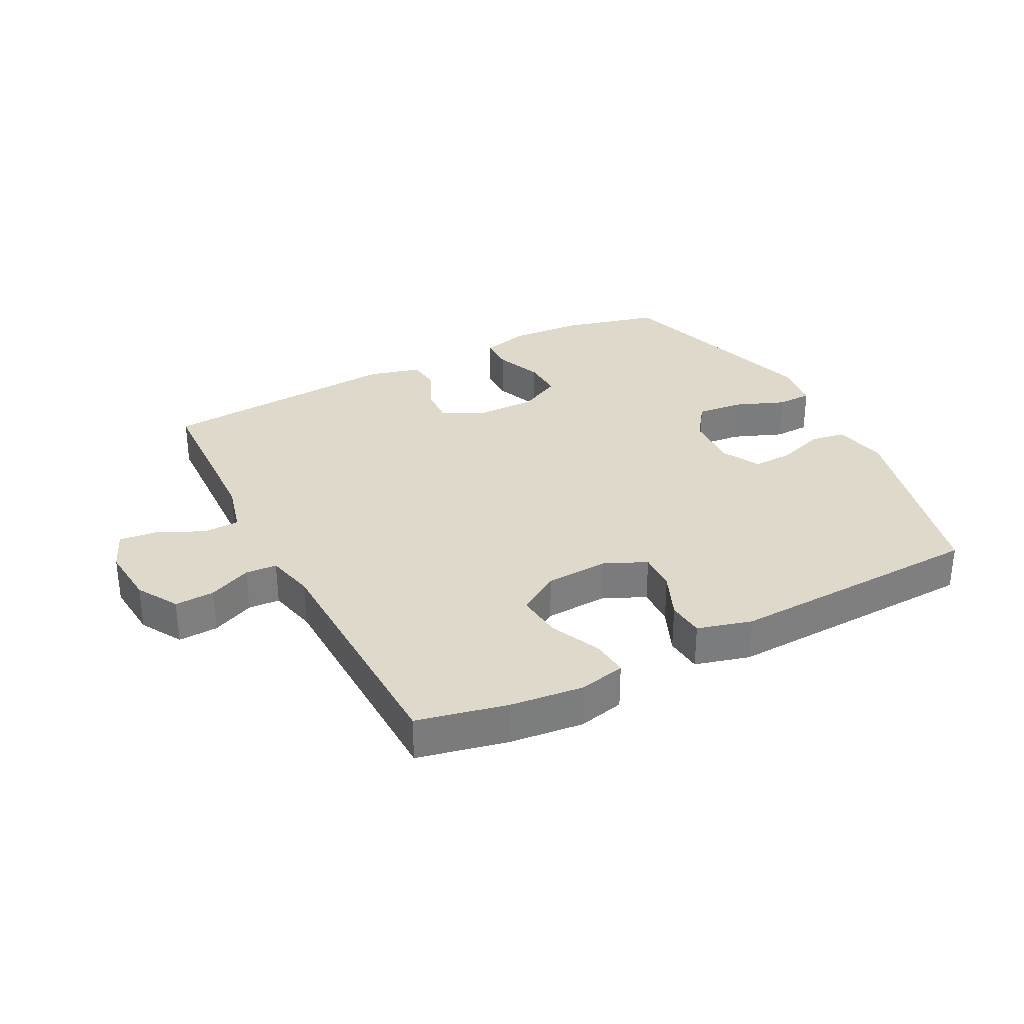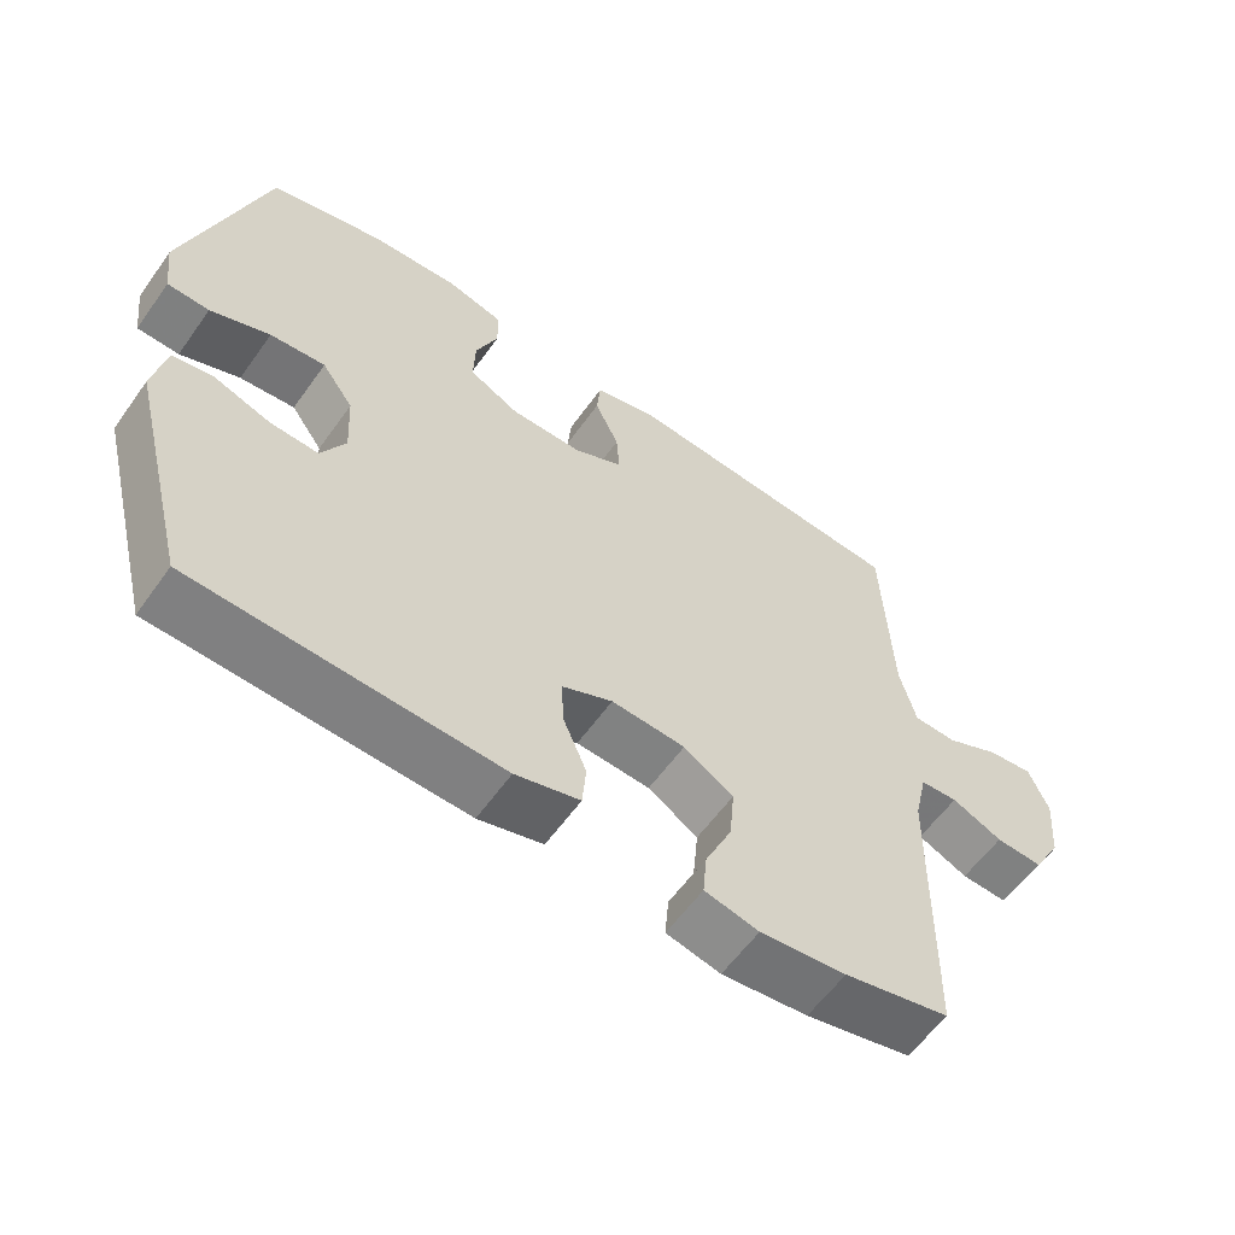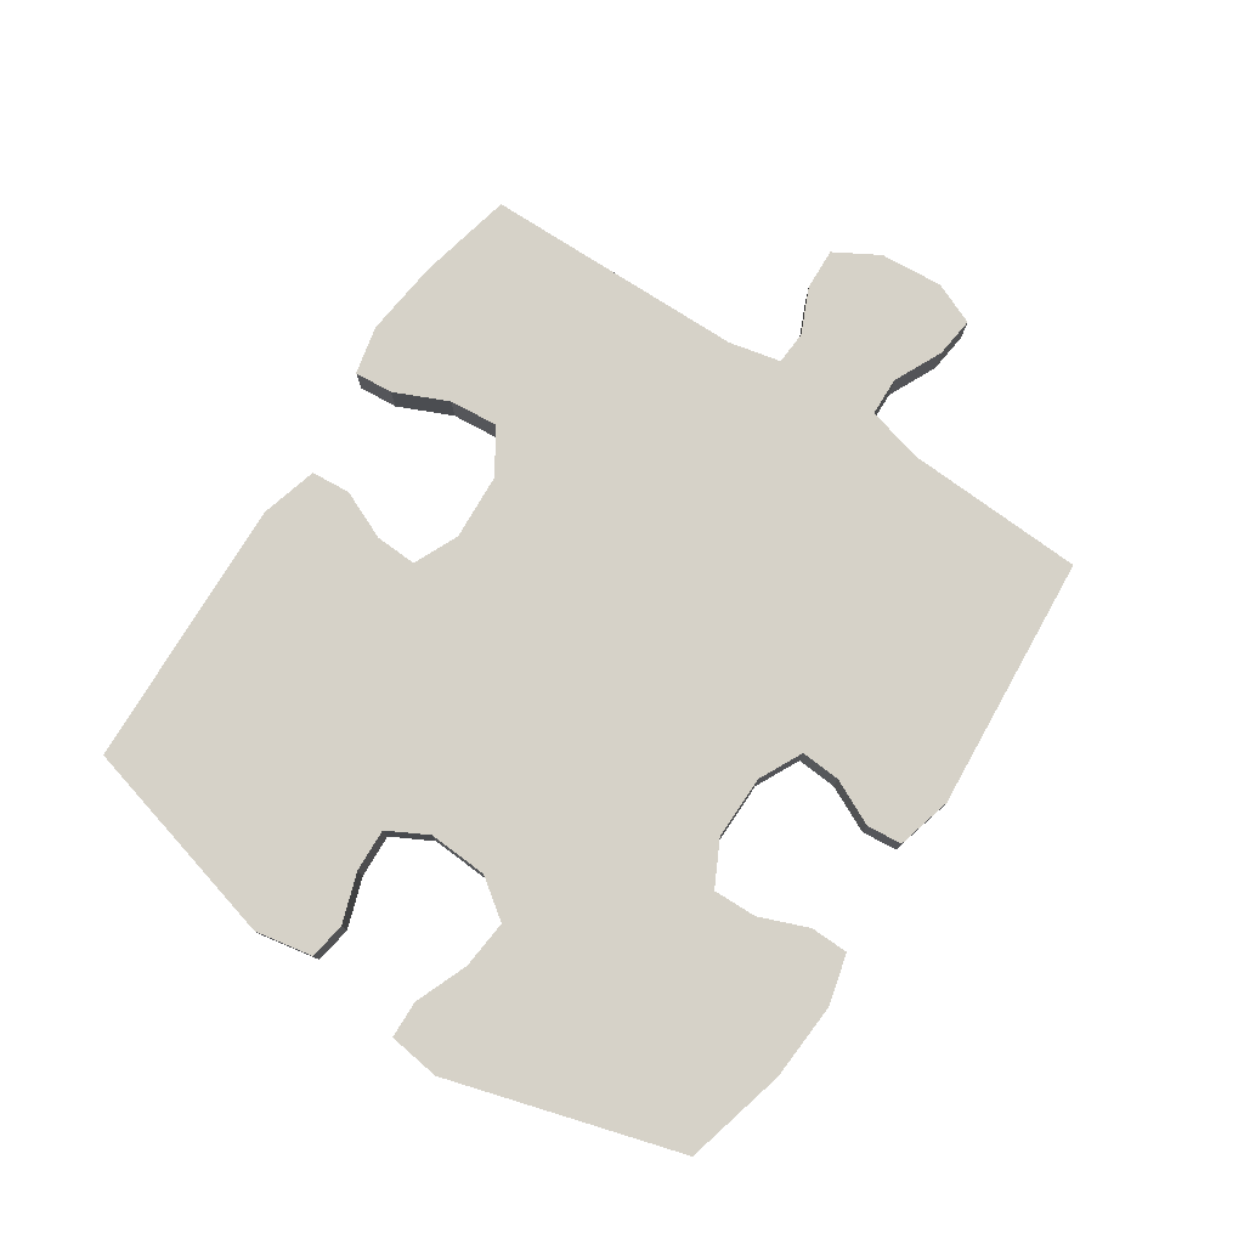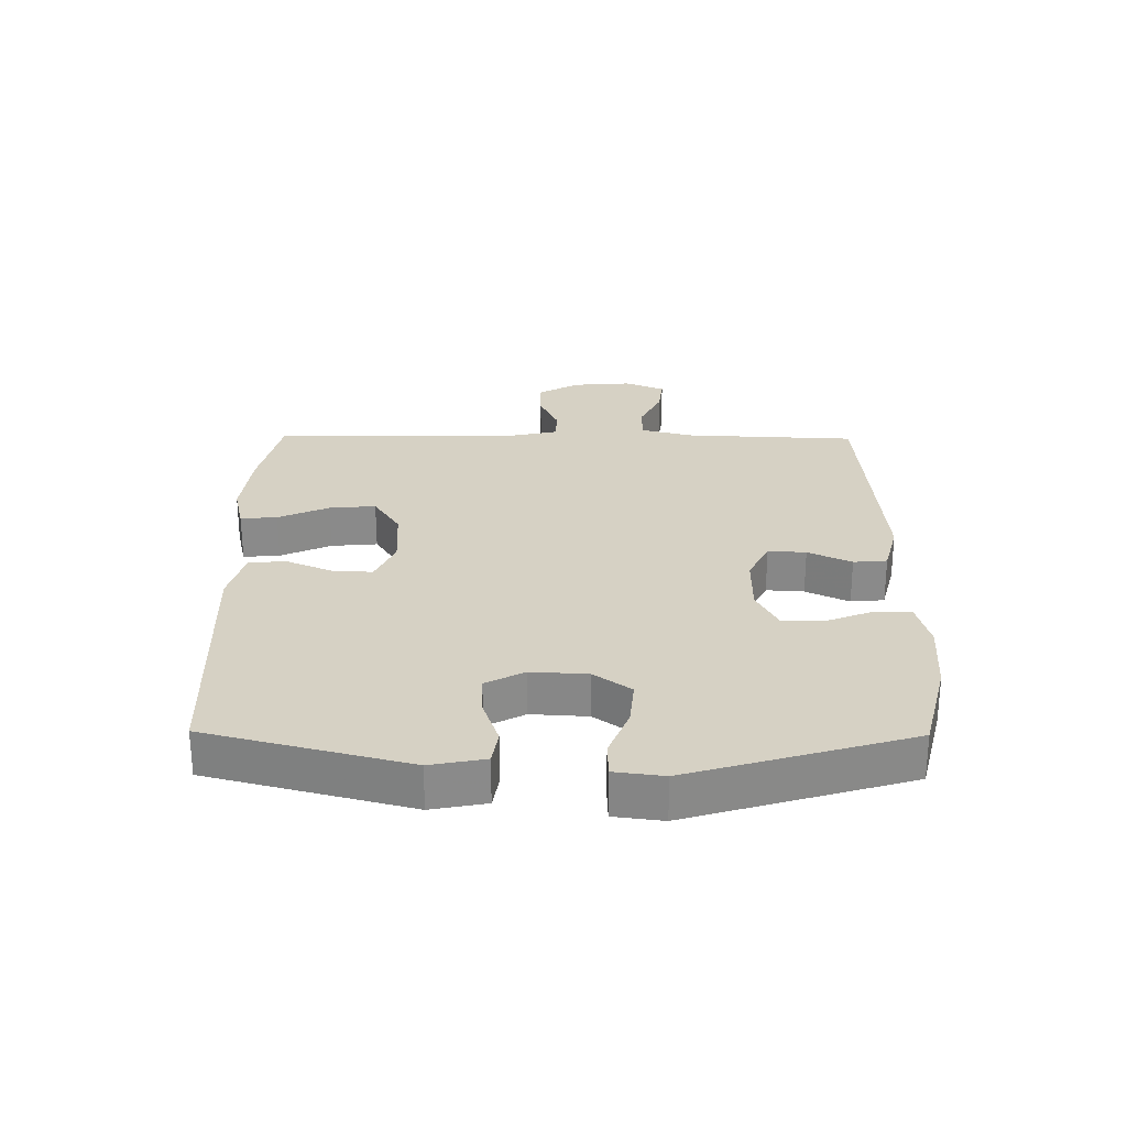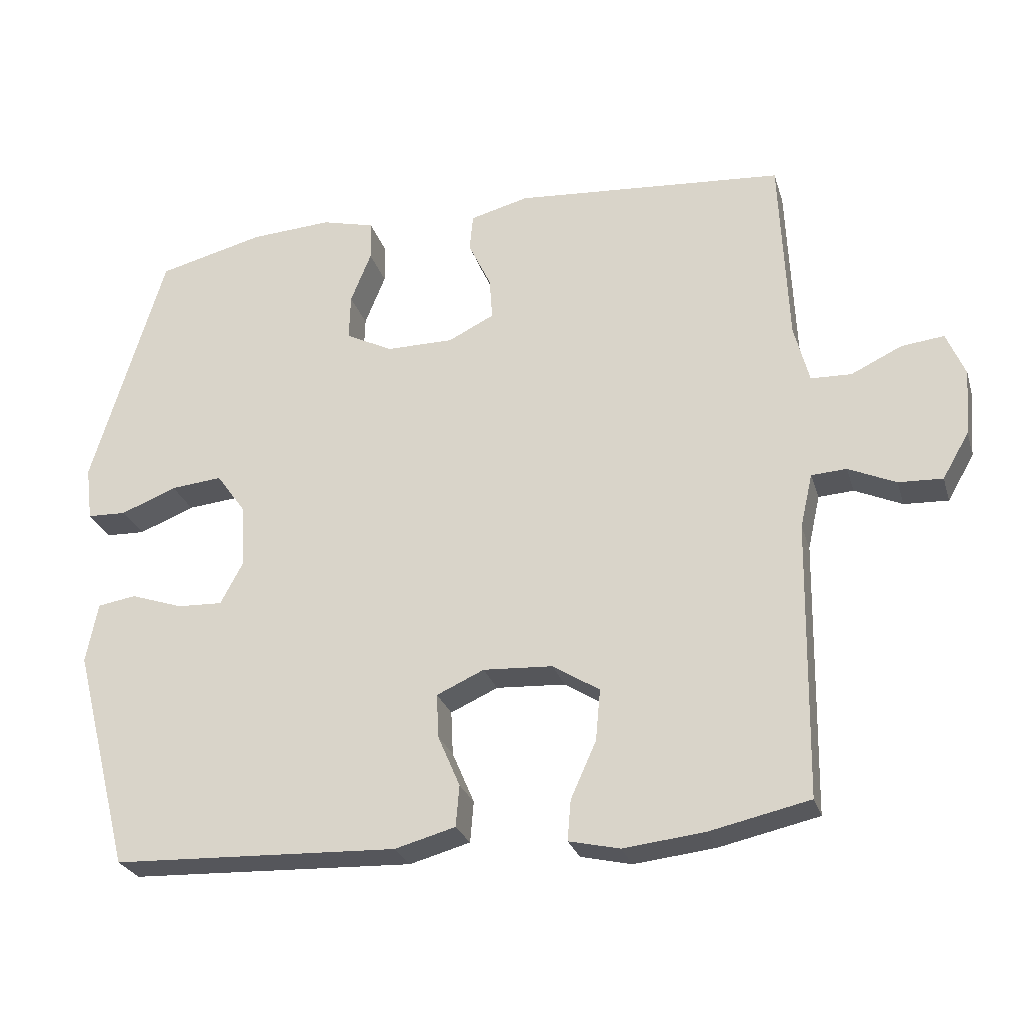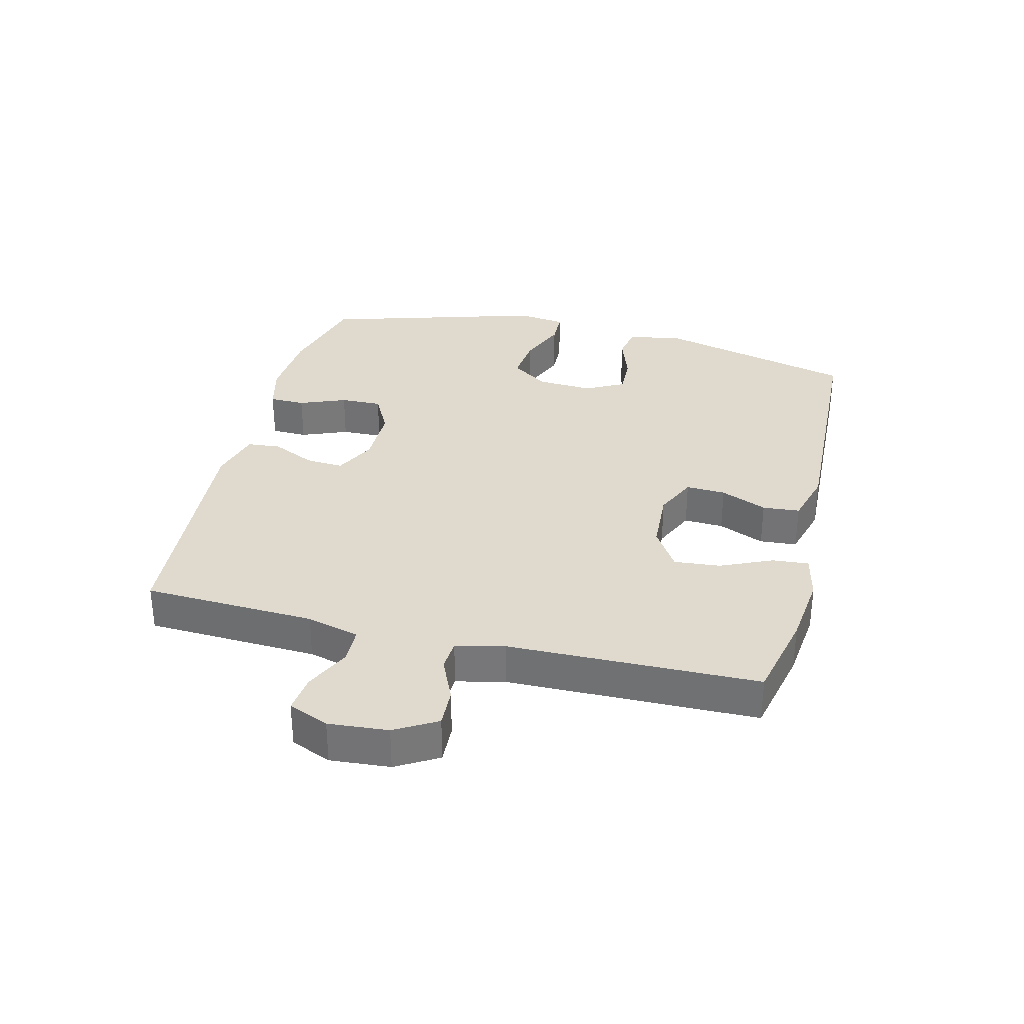
<metadata>
{"format":"obj","ext":"obj","renderer":"f3d","projection":"perspective","resolution":1024,"background":"white","views":[{"elev":31.7,"azim":152.5,"up":"+Y"},{"elev":-59.0,"azim":-35.3,"up":"+Z"},{"elev":77.7,"azim":-56.3,"up":"+Y"},{"elev":26.9,"azim":-89.4,"up":"+Y"},{"elev":-26.7,"azim":15.6,"up":"+Z"},{"elev":32.6,"azim":104.0,"up":"+Y"}]}
</metadata>
<code>
v 0.5 0.07 0.5
v 0.512 0.07 0.223
v 0.534 0.07 0.138
v 0.593 0.07 0.136
v 0.667 0.07 0.171
v 0.729 0.07 0.178
v 0.756 0.07 0.113
v 0.748 0.07 0.017
v 0.709 0.07 -0.05
v 0.645 0.07 -0.047
v 0.576 0.07 -0.016
v 0.525 0.07 -0.019
v 0.507 0.07 -0.098
v 0.5 0.07 -0.5
v 0.355 0.07 -0.532
v 0.237 0.07 -0.545
v 0.163 0.07 -0.528
v 0.168 0.07 -0.469
v 0.205 0.07 -0.387
v 0.212 0.07 -0.312
v 0.144 0.07 -0.269
v 0.043 0.07 -0.263
v -0.026 0.07 -0.294
v -0.023 0.07 -0.358
v 0.009 0.07 -0.433
v 0.004 0.07 -0.493
v -0.084 0.07 -0.517
v -0.5 0.07 -0.5
v -0.583 0.07 -0.177
v -0.566 0.07 -0.089
v -0.51 0.07 -0.08
v -0.434 0.07 -0.106
v -0.368 0.07 -0.109
v -0.335 0.07 -0.047
v -0.34 0.07 0.044
v -0.383 0.07 0.104
v -0.458 0.07 0.097
v -0.539 0.07 0.065
v -0.596 0.07 0.067
v -0.606 0.07 0.146
v -0.5 0.07 0.5
v -0.345 0.07 0.539
v -0.226 0.07 0.546
v -0.149 0.07 0.526
v -0.148 0.07 0.468
v -0.178 0.07 0.393
v -0.18 0.07 0.326
v -0.112 0.07 0.291
v -0.014 0.07 0.291
v 0.053 0.07 0.324
v 0.049 0.07 0.385
v 0.016 0.07 0.455
v 0.021 0.07 0.509
v 0.106 0.07 0.531
v 0.5 0 0.5
v 0.512 0 0.223
v 0.534 0 0.138
v 0.593 0 0.136
v 0.667 0 0.171
v 0.729 0 0.178
v 0.756 0 0.113
v 0.748 0 0.017
v 0.709 0 -0.05
v 0.645 0 -0.047
v 0.576 0 -0.016
v 0.525 0 -0.019
v 0.507 0 -0.098
v 0.5 0 -0.5
v 0.355 0 -0.532
v 0.237 0 -0.545
v 0.163 0 -0.528
v 0.168 0 -0.469
v 0.205 0 -0.387
v 0.212 0 -0.312
v 0.144 0 -0.269
v 0.043 0 -0.263
v -0.026 0 -0.294
v -0.023 0 -0.358
v 0.009 0 -0.433
v 0.004 0 -0.493
v -0.084 0 -0.517
v -0.5 0 -0.5
v -0.583 0 -0.177
v -0.566 0 -0.089
v -0.51 0 -0.08
v -0.434 0 -0.106
v -0.368 0 -0.109
v -0.335 0 -0.047
v -0.34 0 0.044
v -0.383 0 0.104
v -0.458 0 0.097
v -0.539 0 0.065
v -0.596 0 0.067
v -0.606 0 0.146
v -0.5 0 0.5
v -0.345 0 0.539
v -0.226 0 0.546
v -0.149 0 0.526
v -0.148 0 0.468
v -0.178 0 0.393
v -0.18 0 0.326
v -0.112 0 0.291
v -0.014 0 0.291
v 0.053 0 0.324
v 0.049 0 0.385
v 0.016 0 0.455
v 0.021 0 0.509
v 0.106 0 0.531
f 51 52 53 54
f 50 51 54 1
f 49 50 1 2
f 48 49 2 3
f 43 44 45 46
f 43 46 47
f 42 43 47
f 41 42 47
f 40 41 47
f 37 38 39 40
f 36 37 40 47
f 35 36 47 48
f 29 30 31 32
f 29 32 33
f 28 29 33
f 27 28 33 34
f 24 25 26 27
f 23 24 27 34
f 16 17 18 19
f 16 19 20
f 13 14 15 16
f 12 13 16 20
f 8 9 10 11
f 8 11 12
f 7 8 12
f 4 5 6 7
f 3 4 7 12
f 22 23 34 35
f 21 22 35 48
f 20 21 48
f 3 12 20 48
f 108 107 106 105
f 55 108 105 104
f 56 55 104 103
f 57 56 103 102
f 100 99 98 97
f 101 100 97
f 101 97 96
f 101 96 95
f 101 95 94
f 94 93 92 91
f 101 94 91 90
f 102 101 90 89
f 86 85 84 83
f 87 86 83
f 87 83 82
f 88 87 82 81
f 81 80 79 78
f 88 81 78 77
f 73 72 71 70
f 74 73 70
f 70 69 68 67
f 74 70 67 66
f 65 64 63 62
f 66 65 62
f 66 62 61
f 61 60 59 58
f 66 61 58 57
f 89 88 77 76
f 102 89 76 75
f 102 75 74
f 102 74 66 57
f 1 55 56 2
f 2 56 57 3
f 3 57 58 4
f 4 58 59 5
f 5 59 60 6
f 6 60 61 7
f 7 61 62 8
f 8 62 63 9
f 9 63 64 10
f 10 64 65 11
f 11 65 66 12
f 12 66 67 13
f 13 67 68 14
f 14 68 69 15
f 15 69 70 16
f 16 70 71 17
f 17 71 72 18
f 18 72 73 19
f 19 73 74 20
f 20 74 75 21
f 21 75 76 22
f 22 76 77 23
f 23 77 78 24
f 24 78 79 25
f 25 79 80 26
f 26 80 81 27
f 27 81 82 28
f 28 82 83 29
f 29 83 84 30
f 30 84 85 31
f 31 85 86 32
f 32 86 87 33
f 33 87 88 34
f 34 88 89 35
f 35 89 90 36
f 36 90 91 37
f 37 91 92 38
f 38 92 93 39
f 39 93 94 40
f 40 94 95 41
f 41 95 96 42
f 42 96 97 43
f 43 97 98 44
f 44 98 99 45
f 45 99 100 46
f 46 100 101 47
f 47 101 102 48
f 48 102 103 49
f 49 103 104 50
f 50 104 105 51
f 51 105 106 52
f 52 106 107 53
f 53 107 108 54
f 54 108 55 1

</code>
